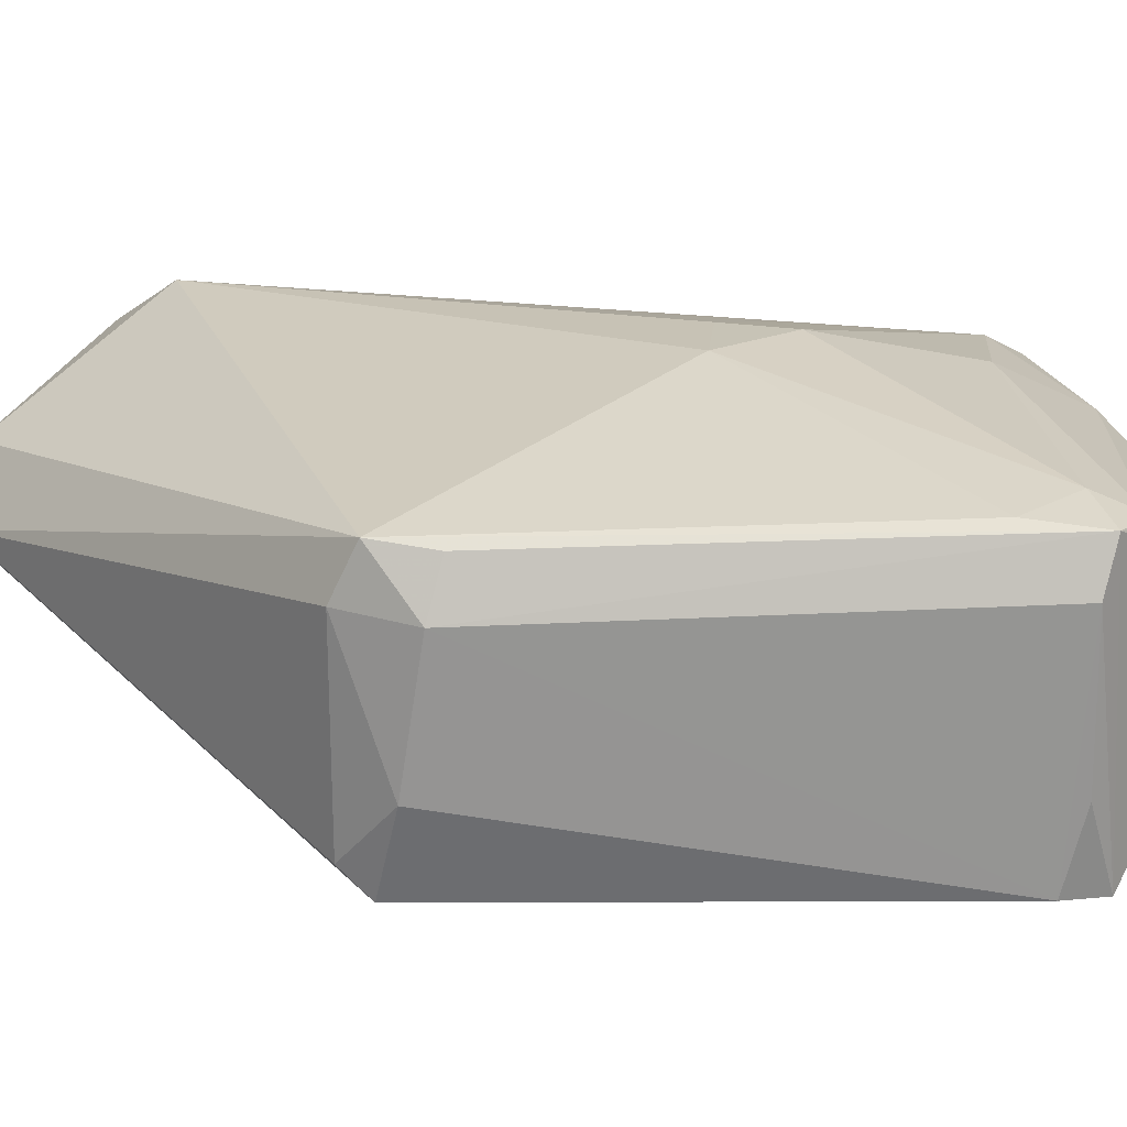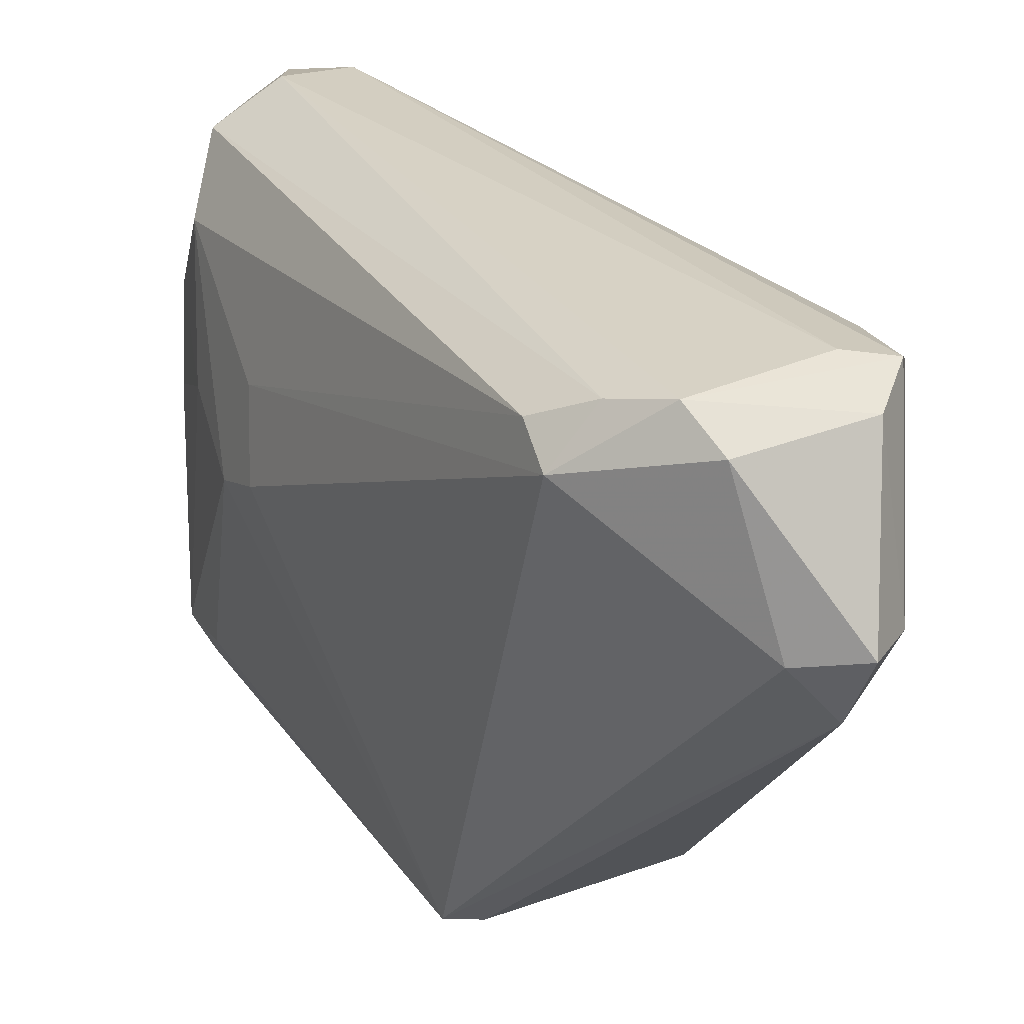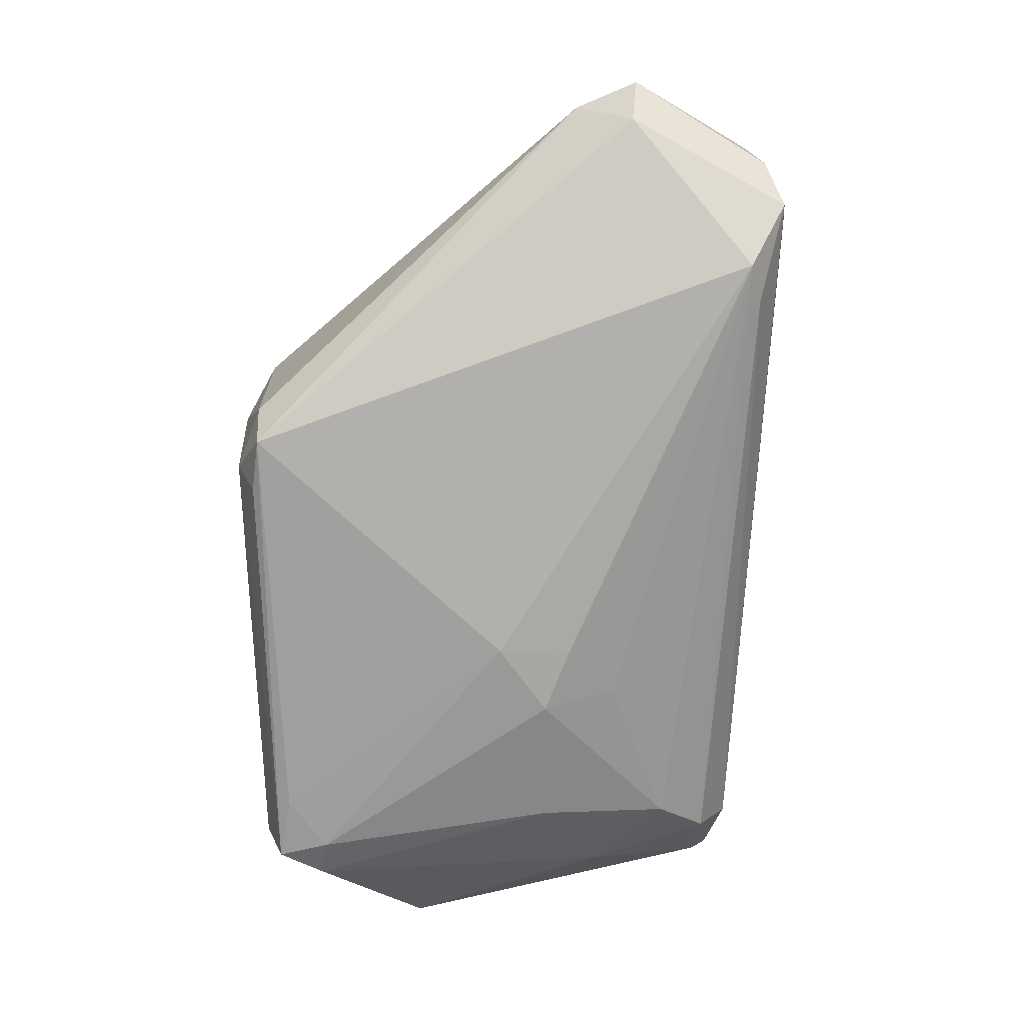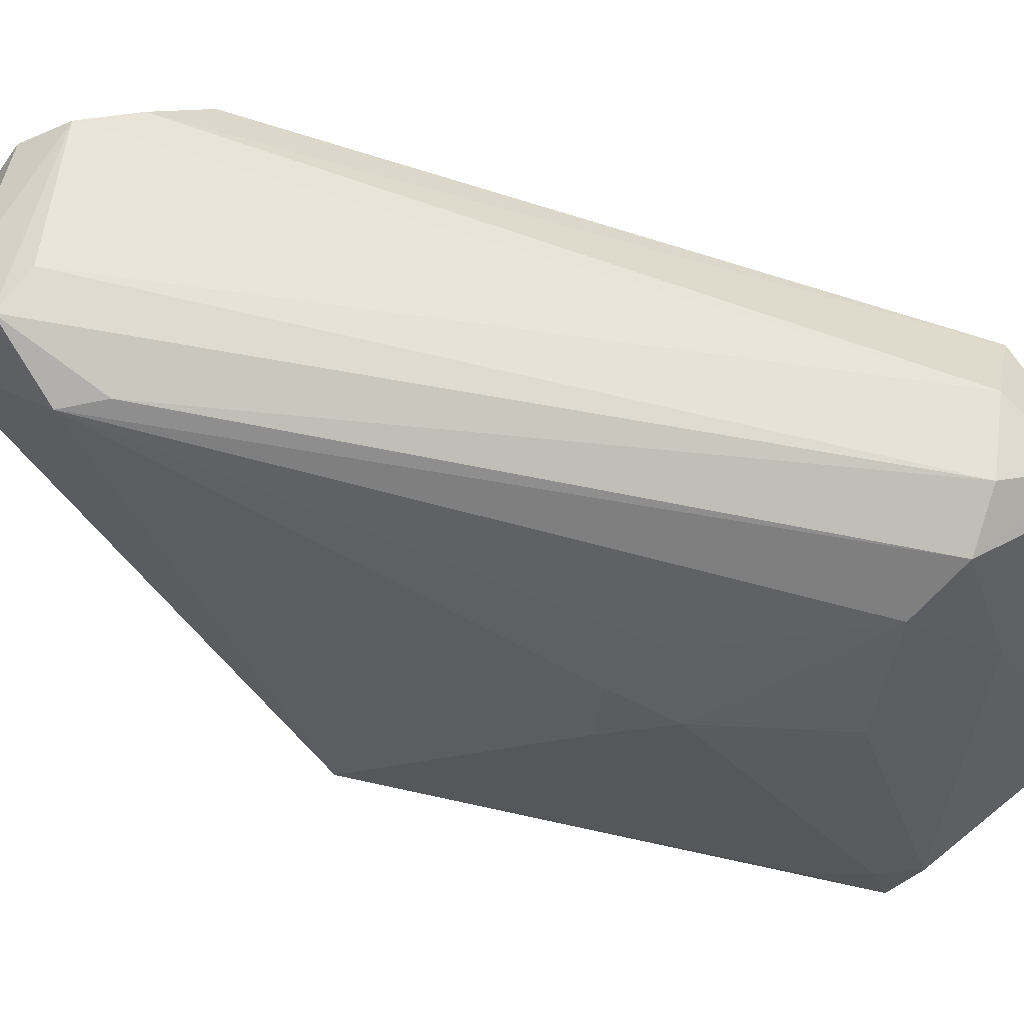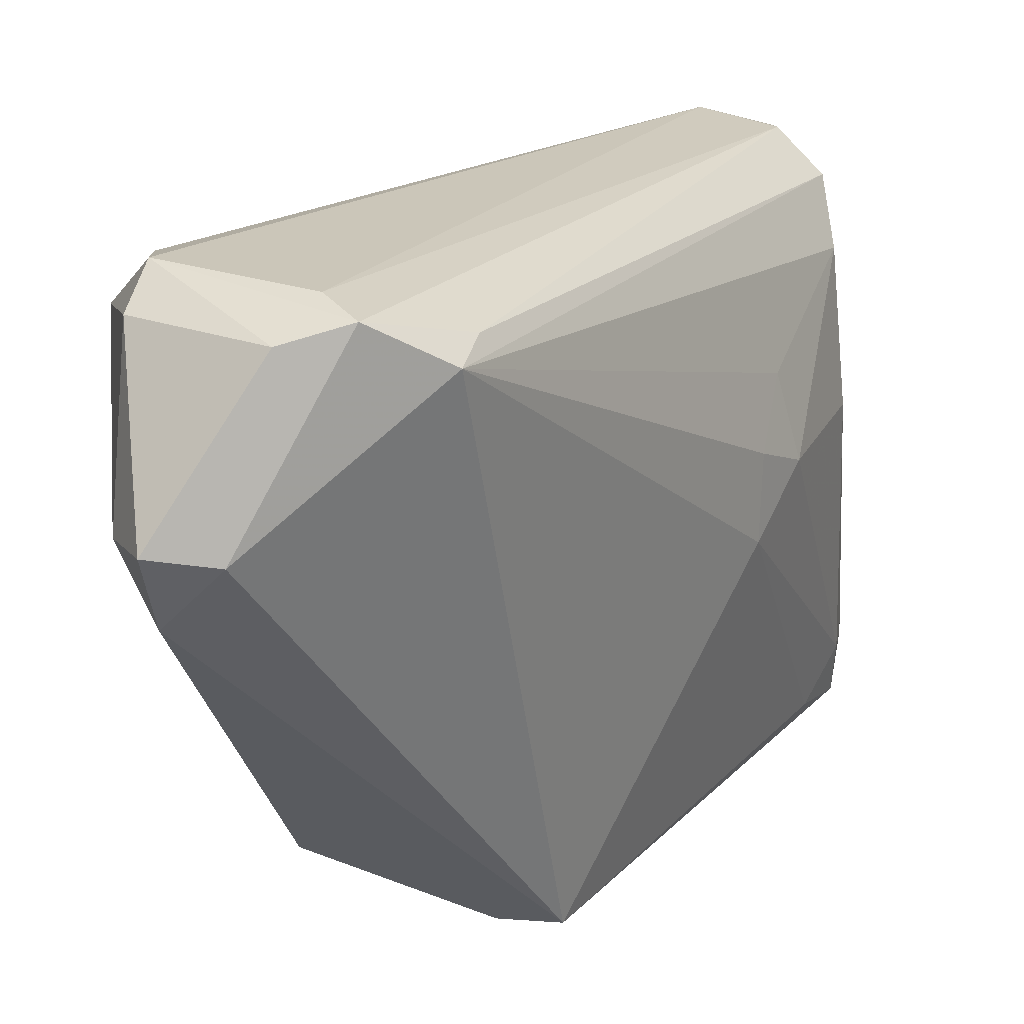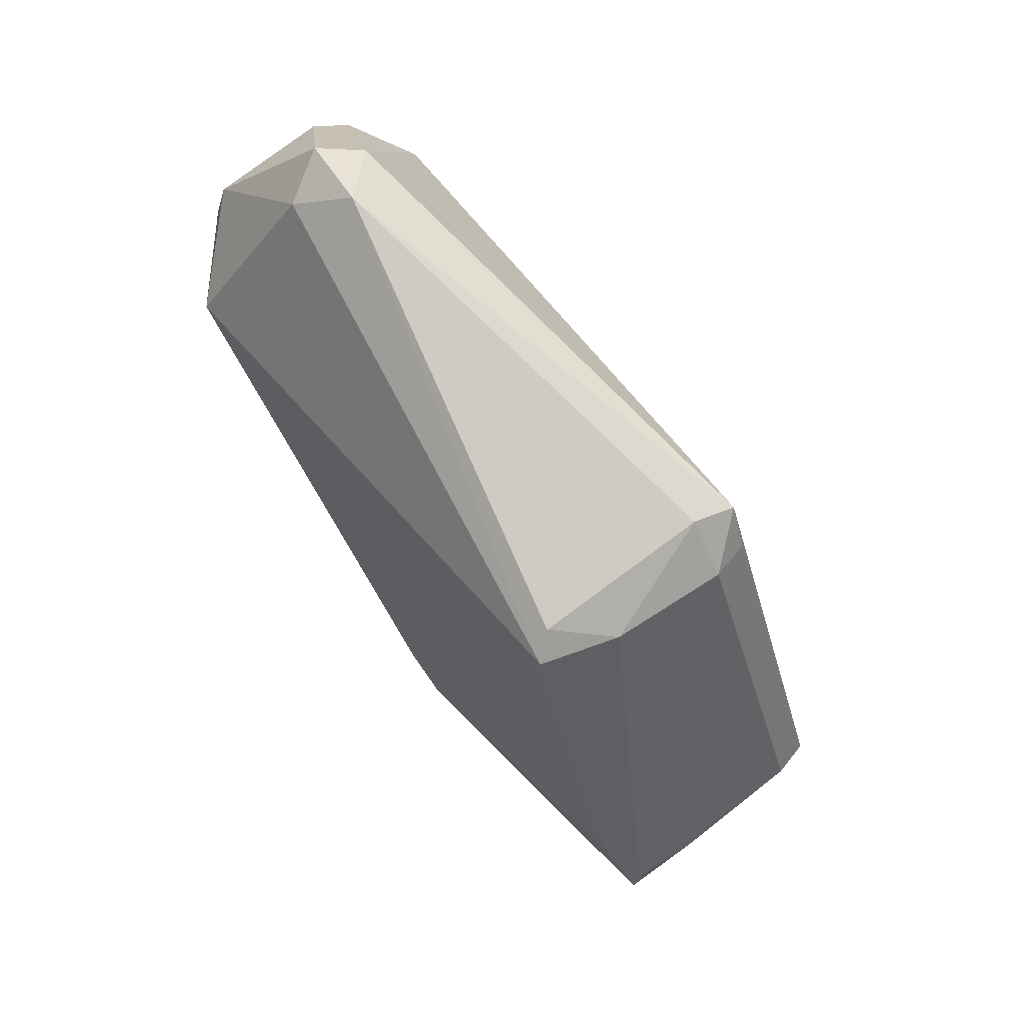
<metadata>
{"format":"obj","ext":"obj","renderer":"f3d","projection":"perspective","resolution":1024,"background":"white","views":[{"elev":-68.9,"azim":72.6,"up":"+Y"},{"elev":32.0,"azim":-47.0,"up":"+Y"},{"elev":35.3,"azim":86.0,"up":"+Z"},{"elev":57.0,"azim":85.4,"up":"+Y"},{"elev":23.2,"azim":13.5,"up":"+Y"},{"elev":41.3,"azim":-36.2,"up":"+Z"}]}
</metadata>
<code>
v 2.559 -2.314 -12.7
v -5.158 3.239 12.92
v -5.874 -8.458 2.312
v 1.008 -8.477 4.596
v -7.211 6.566 5.959
v 3.923 -8.936 -8.277
v -5.097 1.462 12.19
v 4.842 3.547 -7.385
v -4.429 -1.018 -5.965
v -0.02968 -9.17 3.055
v -1.732 -8.281 -10.77
v -3.645 2.984 12.43
v -0.4516 -8.455 4.797
v -7.765 5.961 7.006
v 5.245 -7.259 -8.983
v -0.6026 5.281 -10.09
v 5.173 -8.512 -8.226
v -1.916 -8.765 -9.66
v -2.559 -7.796 -8.85
v -1.587 7.281 10.5
v -5.459 -8.204 3.232
v -6.16 2.99 11.58
v -4.943 -0.35 -4.482
v 3.736 -4.189 -12.47
v 2.696 5.446 -10.99
v -1.502 1.462 -10.43
v 1.292 -8.69 3.101
v 5.291 -0.1963 -6.878
v -3.558 -9.064 2.517
v 0.1636 -8.777 -9.53
v -3.038 6.898 11.15
v 0.07159 6.132 9.429
v -6.273 6.91 10.12
v -4.242 1.746 -5.144
v 5.019 -7.261 -9.215
v 4.538 1.484 -9.682
v -1.182 -6.848 -11.22
v 0.08171 2.853 -11.38
v 1.162 6.17 -9.565
v -3.022 -0.04874 -8.371
v 5.322 -7.066 -7.761
v 4.789 -0.1706 -3.026
v 3.131 5.907 -9.165
v -6.187 7.641 8.884
v -2.018 3.638 -9.301
v 4.337 4.967 -8.608
v 3.44 4.905 -10.56
v -1.847 -1.205 -10.31
v 1.423 4.729 -11.26
v 1.158 -3.013 -12.26
v -6.632 7.27 7.403
v 4.744 -8.145 -6.455
v 4.231 1.952 -2.885
v 4.18 -1.502 -1.181
v -2.532 7.5 9.655
v 0.1047 6.434 8.239
v 1.506 4.954 -11.21
v 4.201 0.5685 -1.395
f 12 7 4
f 12 2 7
f 13 4 7
f 13 10 4
f 17 6 11
f 17 10 6
f 18 6 10
f 19 3 9
f 19 9 11
f 19 18 3
f 19 11 18
f 21 13 7
f 21 7 3
f 22 14 3
f 22 3 7
f 22 7 2
f 23 9 3
f 23 3 14
f 24 17 11
f 25 24 1
f 27 17 4
f 27 4 10
f 27 10 17
f 29 18 10
f 29 3 18
f 29 21 3
f 29 10 13
f 29 13 21
f 30 18 11
f 30 11 6
f 30 6 18
f 31 2 12
f 31 12 20
f 32 20 12
f 32 12 4
f 33 22 2
f 33 14 22
f 33 2 31
f 34 23 14
f 34 14 5
f 34 9 23
f 35 24 15
f 35 15 17
f 35 17 24
f 36 15 24
f 36 28 15
f 36 8 28
f 37 24 11
f 37 1 24
f 38 26 16
f 38 37 26
f 39 25 16
f 40 11 9
f 41 17 15
f 41 15 28
f 42 28 8
f 42 41 28
f 43 25 39
f 44 14 33
f 44 33 31
f 44 31 20
f 45 34 5
f 45 5 16
f 45 16 26
f 45 26 40
f 45 40 9
f 45 9 34
f 46 8 36
f 46 25 43
f 46 32 8
f 47 36 24
f 47 24 25
f 47 46 36
f 47 25 46
f 48 37 11
f 48 26 37
f 48 40 26
f 48 11 40
f 49 1 38
f 49 38 16
f 50 38 1
f 50 1 37
f 50 37 38
f 51 39 16
f 51 16 5
f 51 44 39
f 51 5 14
f 51 14 44
f 52 4 17
f 52 17 41
f 53 42 8
f 53 8 32
f 54 32 4
f 54 4 52
f 54 52 41
f 54 41 42
f 55 43 39
f 55 20 43
f 55 44 20
f 55 39 44
f 56 46 43
f 56 43 20
f 56 20 32
f 56 32 46
f 57 25 1
f 57 1 49
f 57 49 16
f 57 16 25
f 58 53 32
f 58 42 53
f 58 54 42
f 58 32 54

</code>
